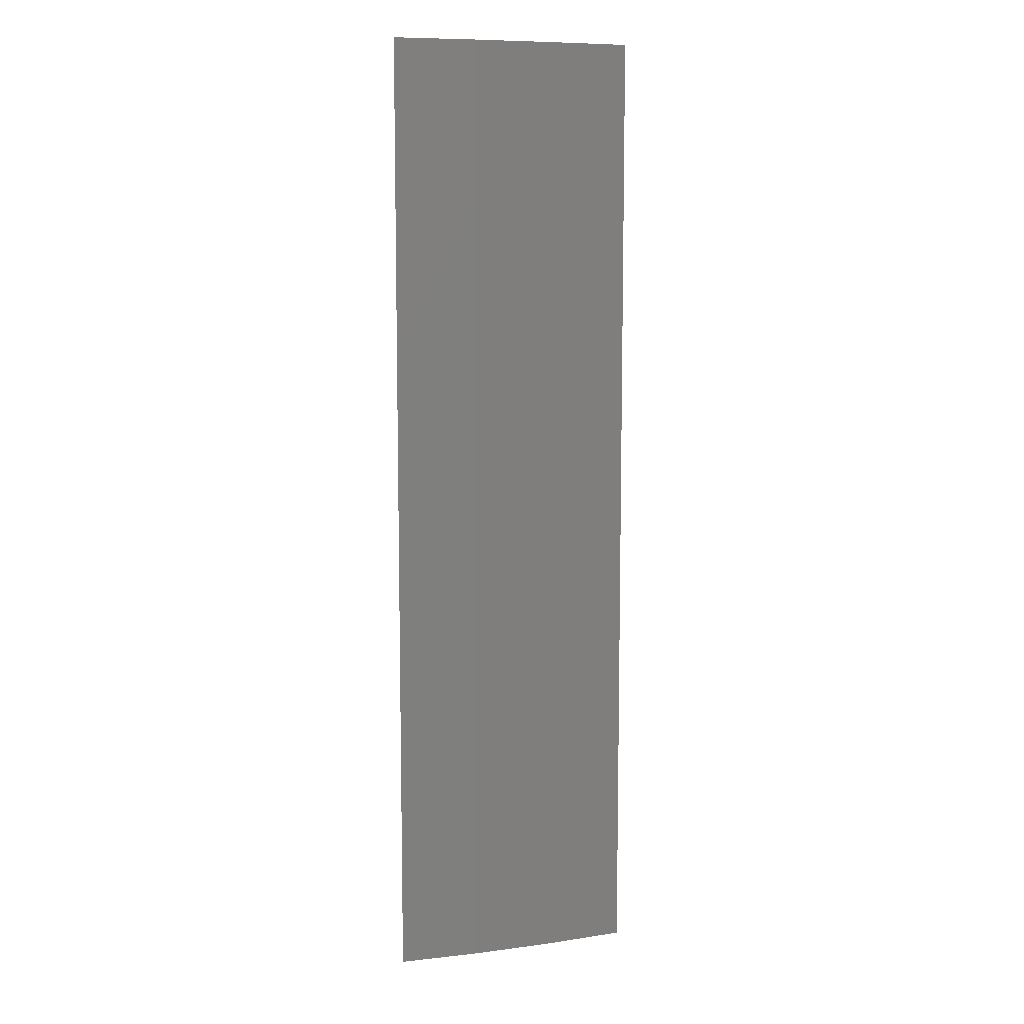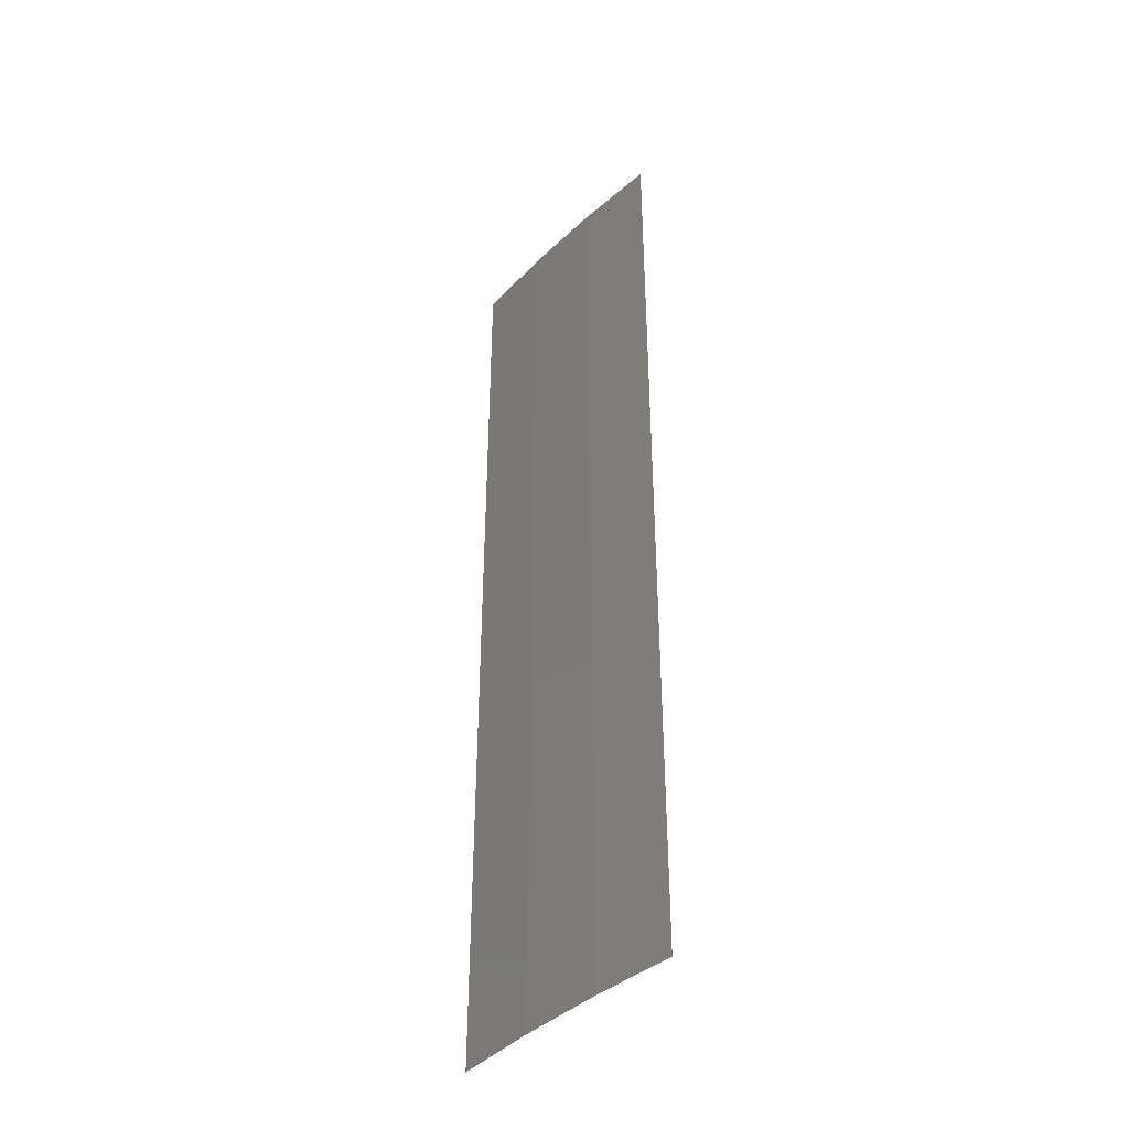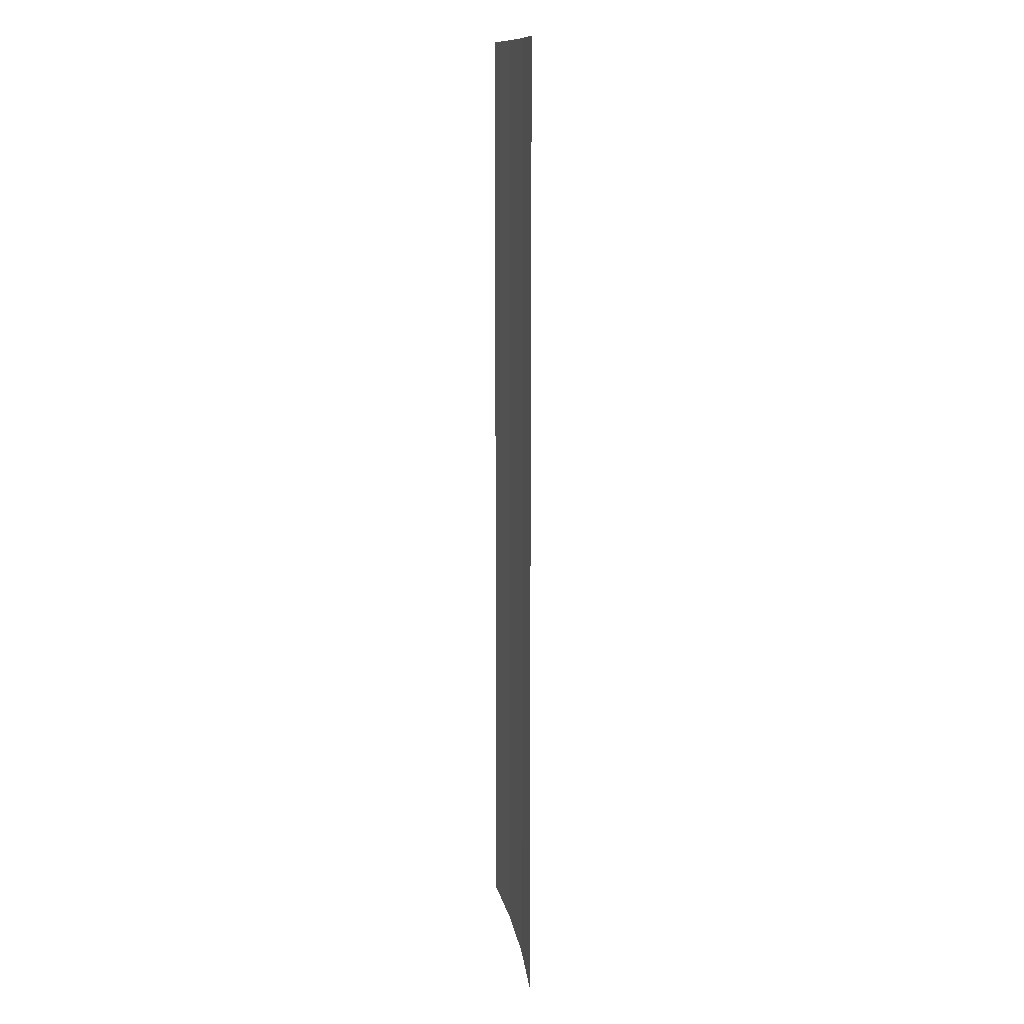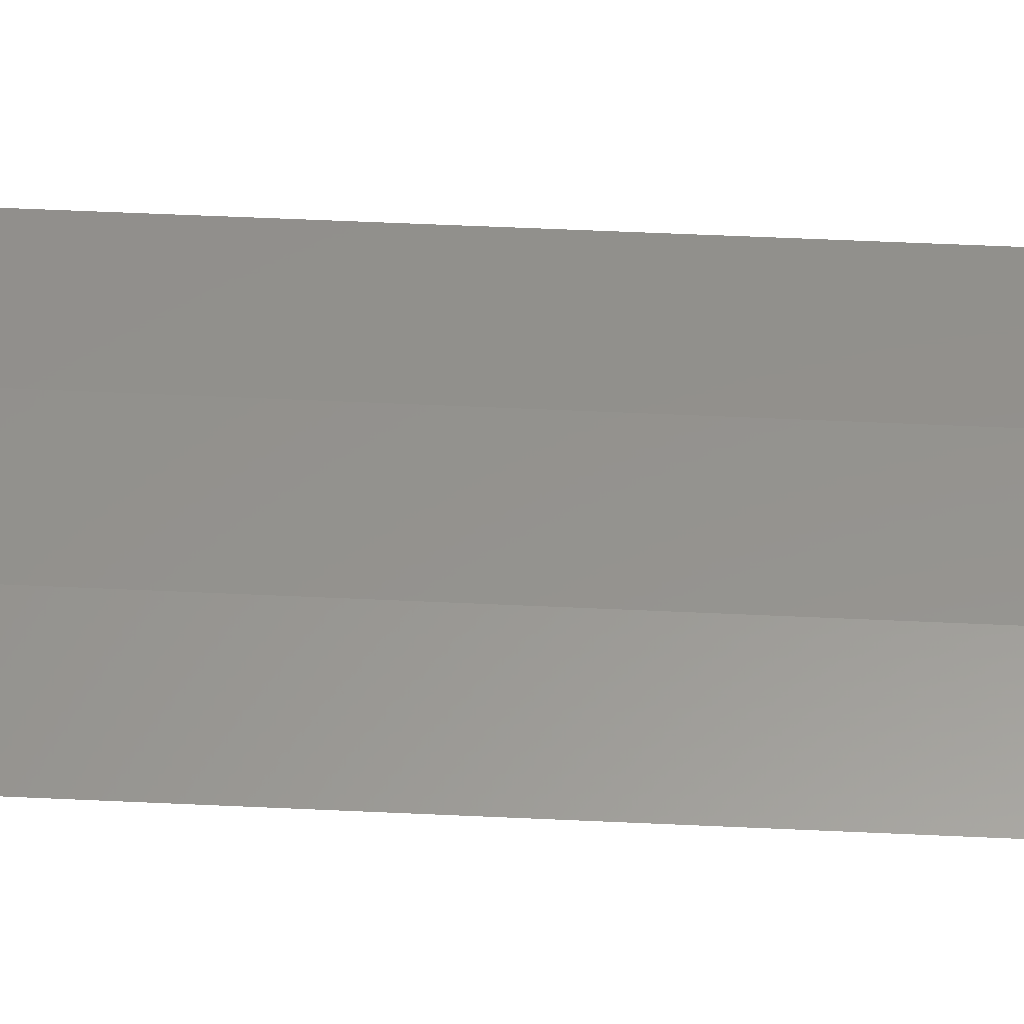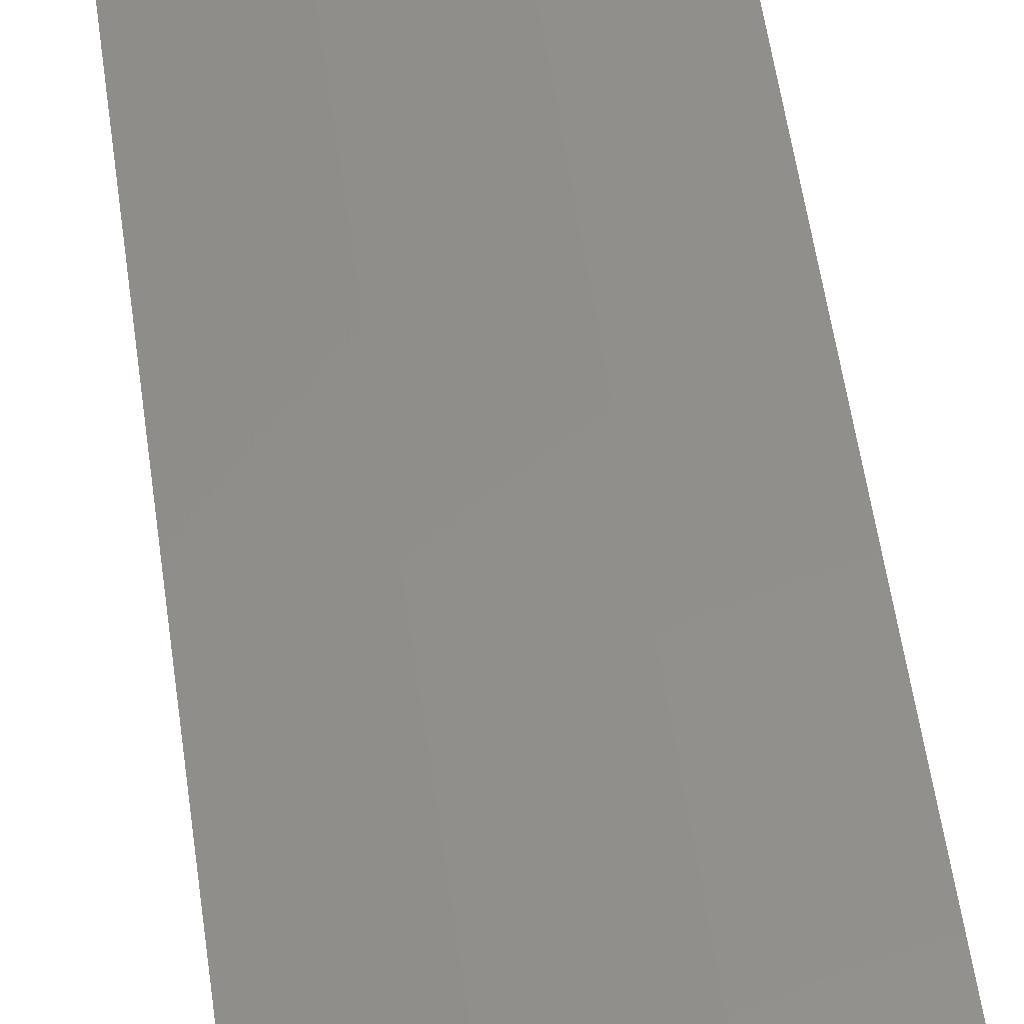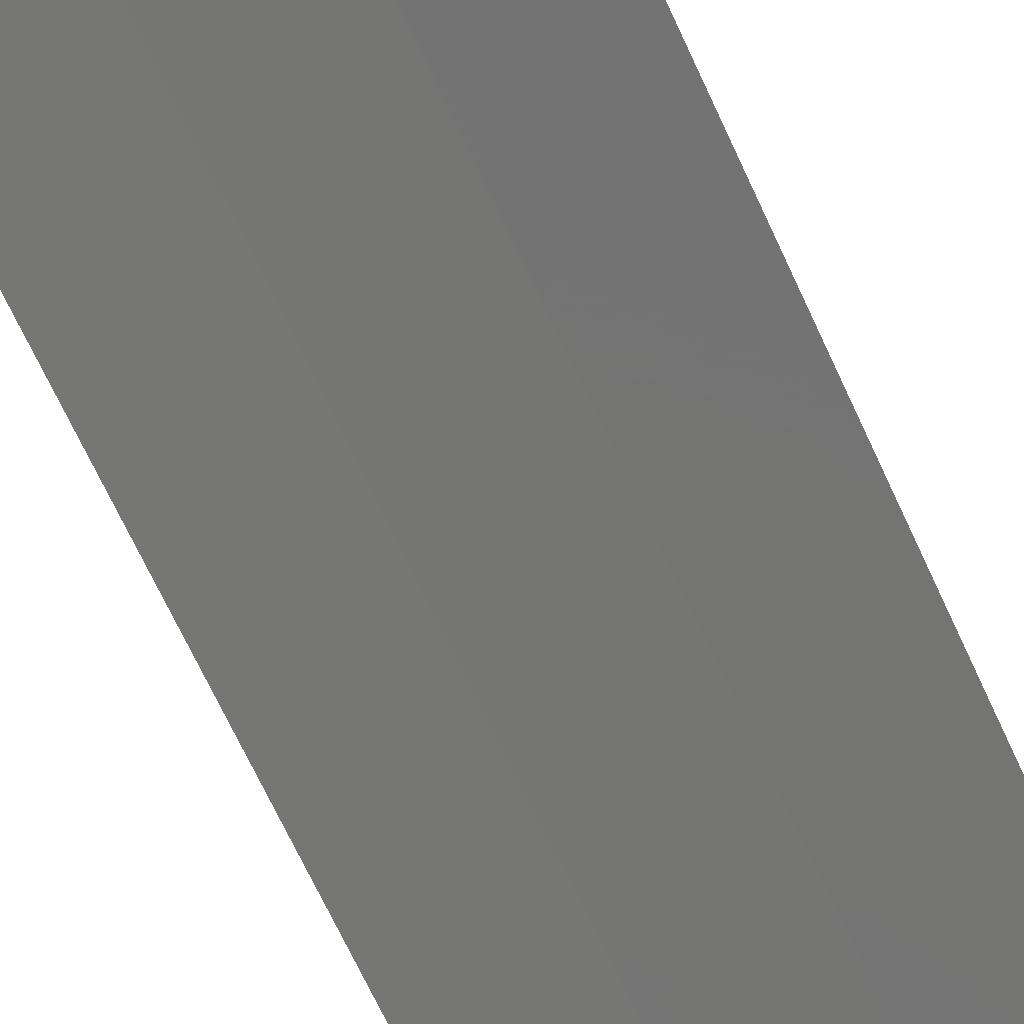
<metadata>
{"format":"stl","ext":"stl","renderer":"f3d","projection":"perspective","resolution":1024,"background":"white","views":[{"elev":9.1,"azim":165.1,"up":"+Z"},{"elev":-41.7,"azim":-127.2,"up":"+Z"},{"elev":13.0,"azim":85.8,"up":"+Z"},{"elev":52.0,"azim":-87.1,"up":"+Y"},{"elev":51.5,"azim":-7.5,"up":"+Y"},{"elev":-65.2,"azim":24.2,"up":"+Y"}]}
</metadata>
<code>
# stl→obj: 8 verts, 6 faces
v -35.07 348.2 -102.5
v -52.5 346 102.5
v -52.5 346 -102.5
v -35.07 348.2 102.5
v -17.56 349.6 -102.5
v -17.56 349.6 102.5
v 3.528e-13 350 -102.5
v 3.528e-13 350 102.5
f 1 2 3
f 2 1 4
f 4 1 5
f 4 5 6
f 6 5 7
f 6 7 8

</code>
